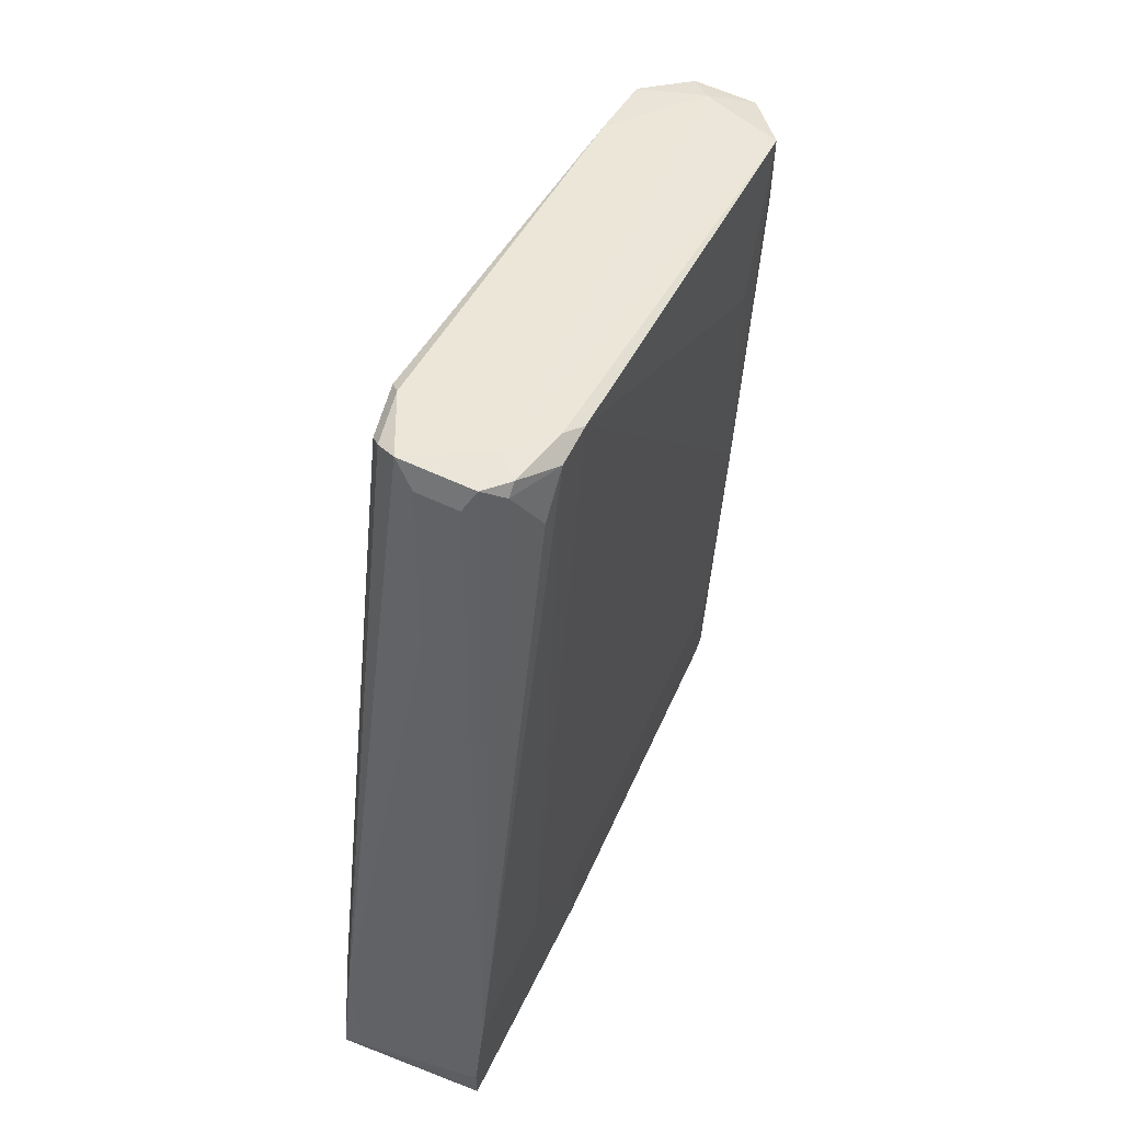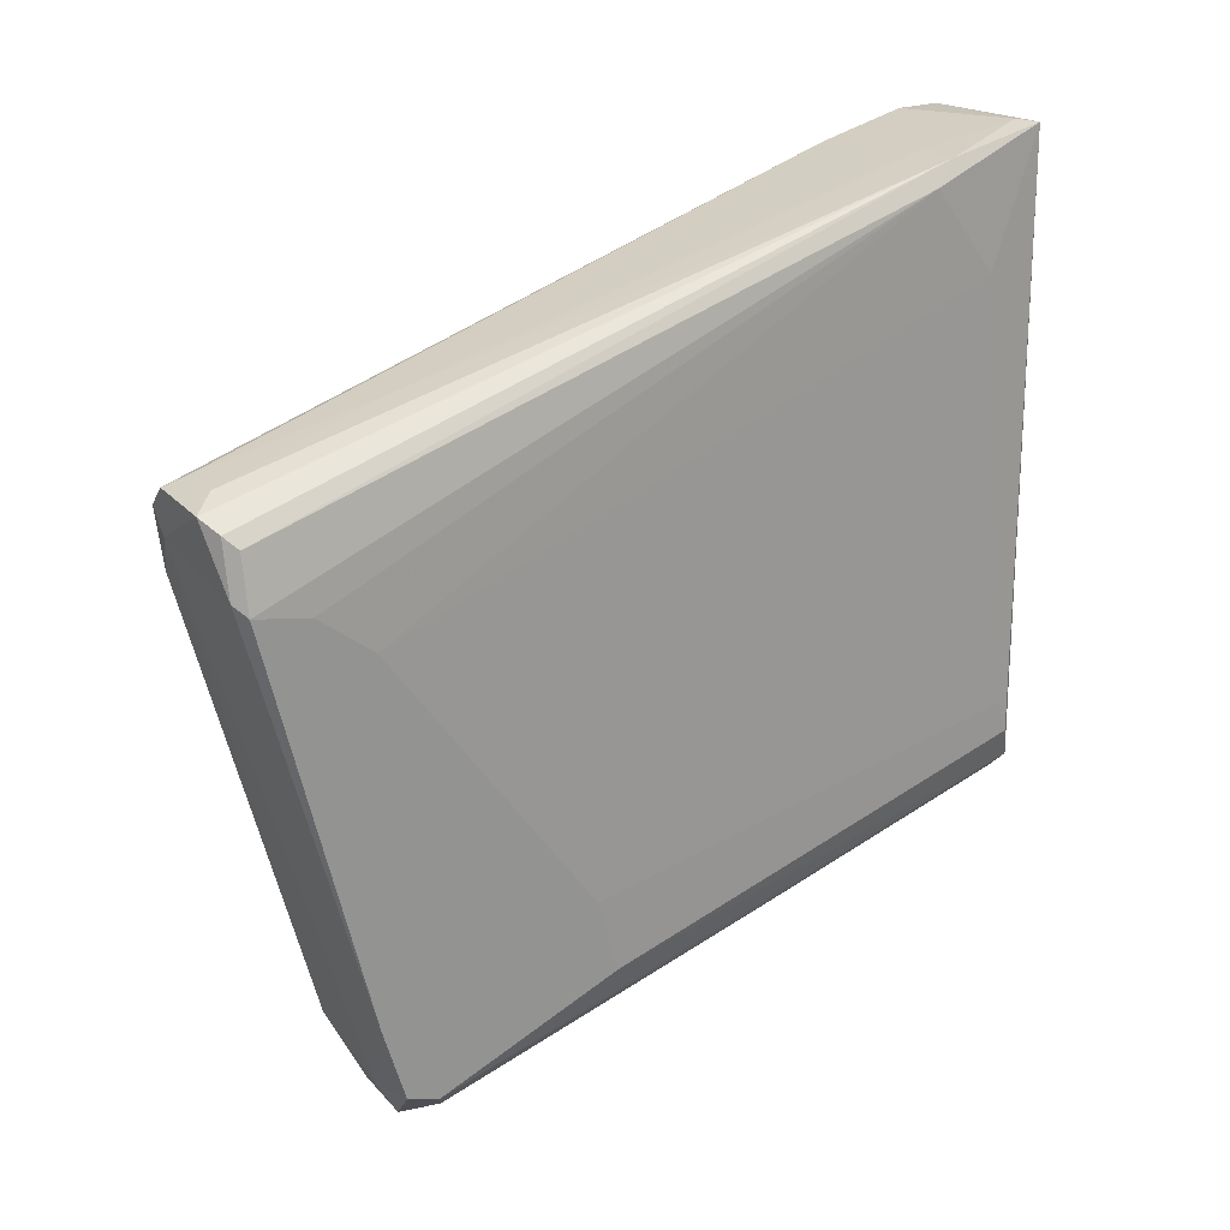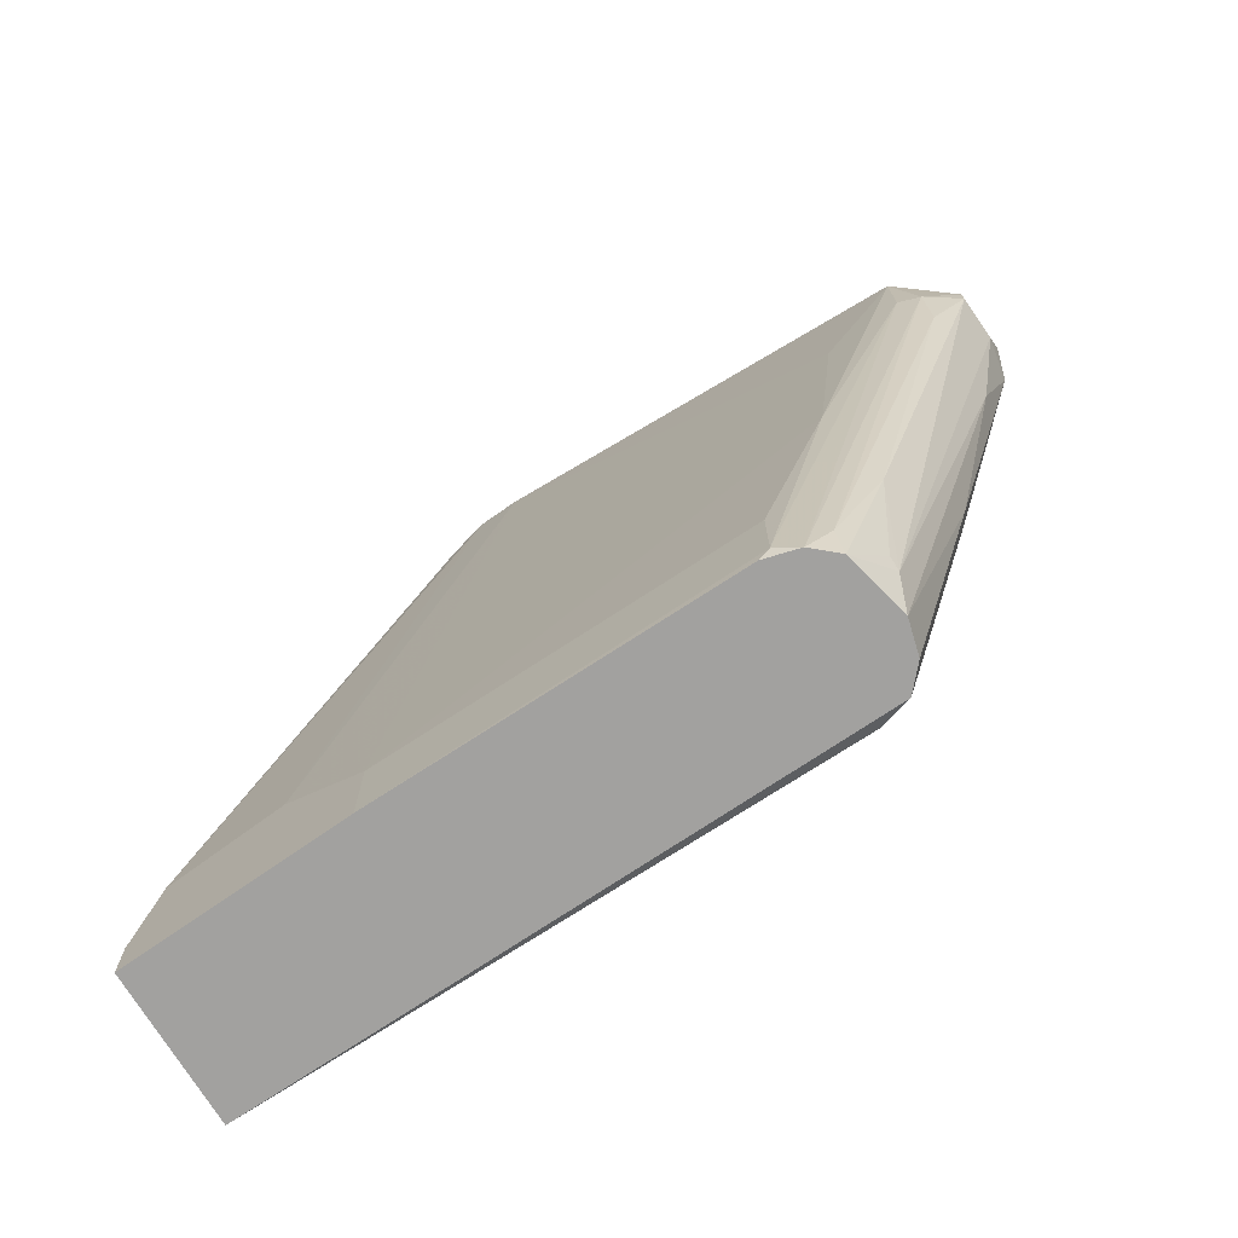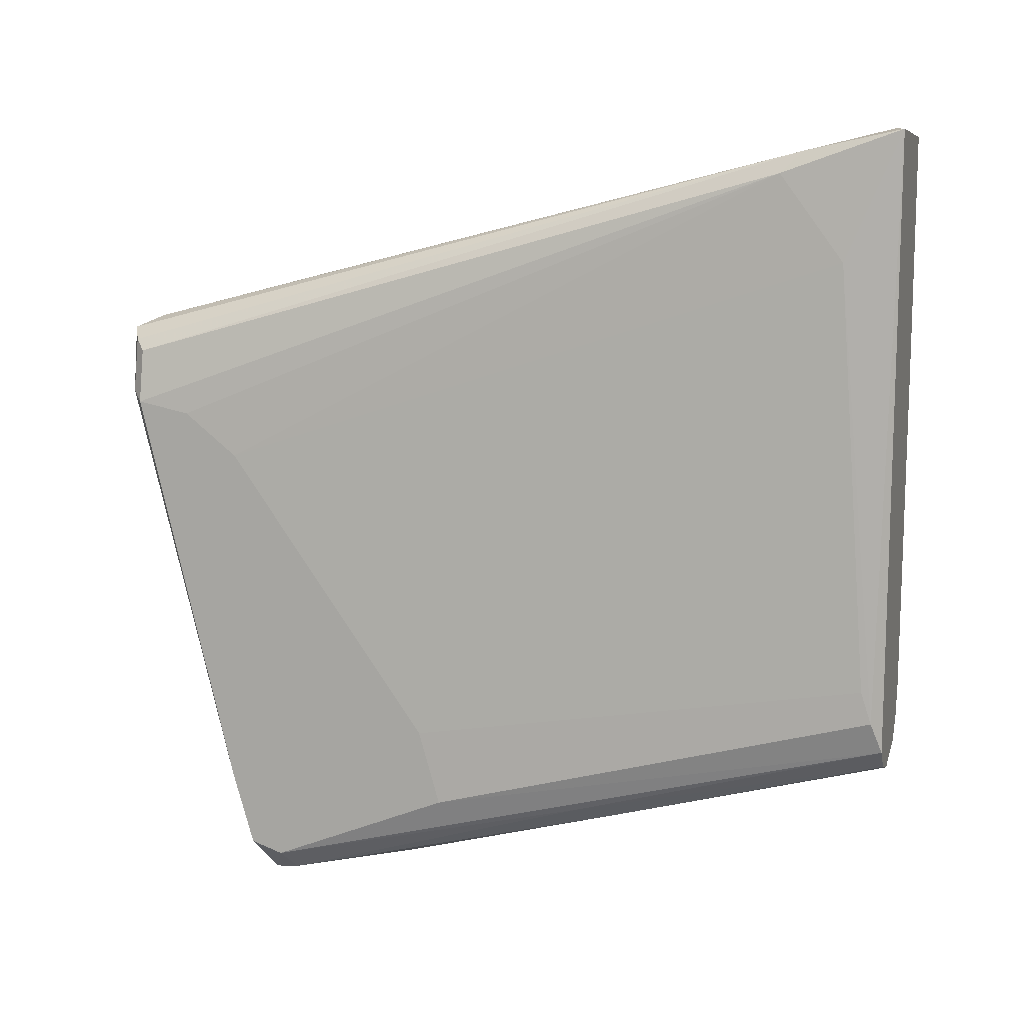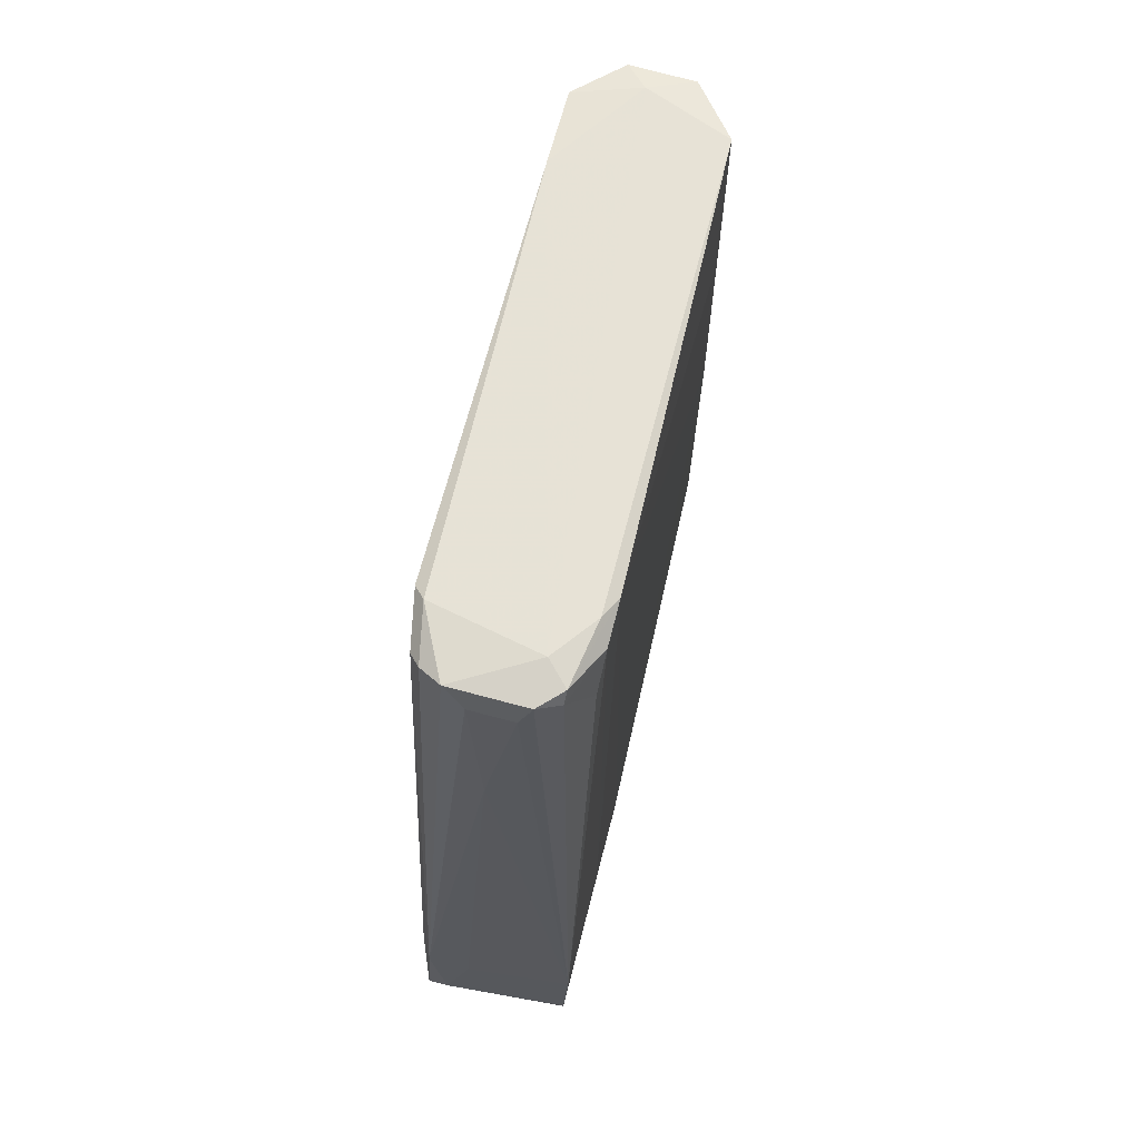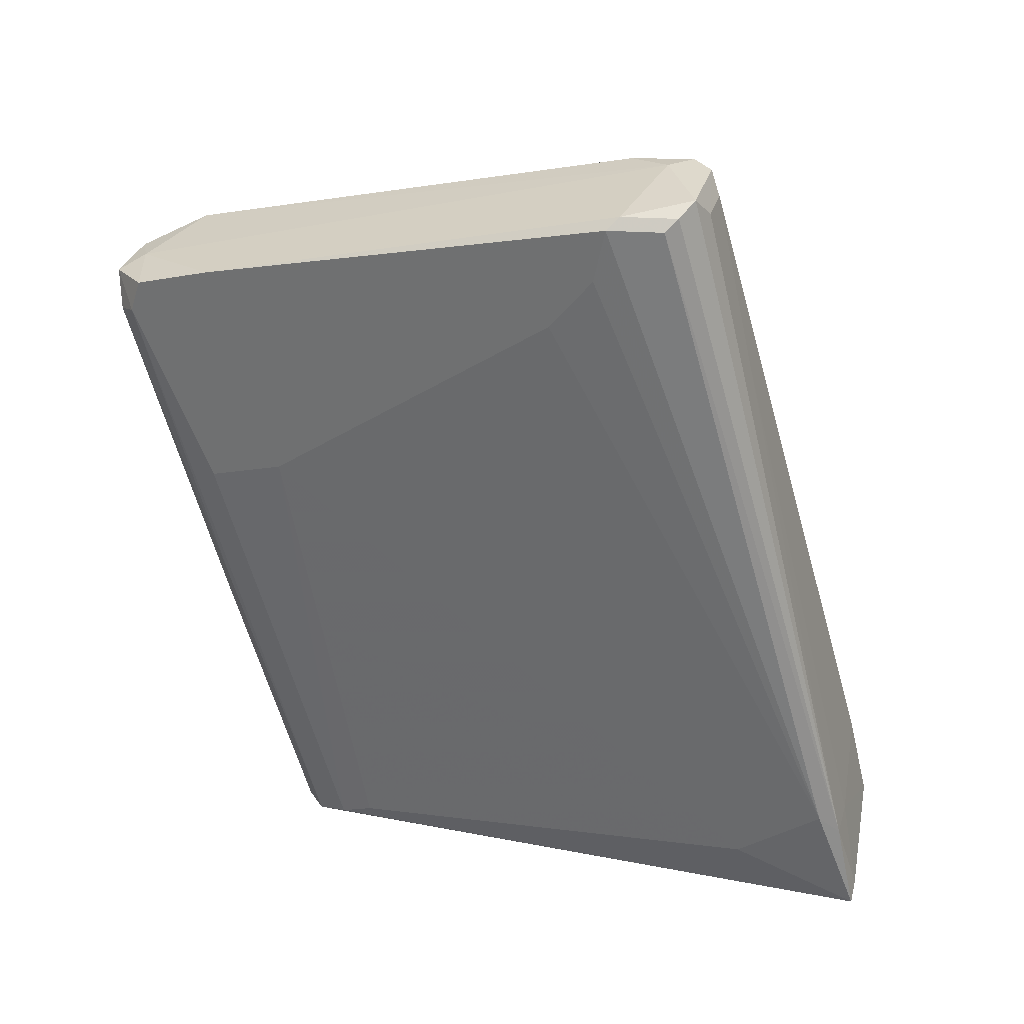
<metadata>
{"format":"obj","ext":"obj","renderer":"f3d","projection":"perspective","resolution":1024,"background":"white","views":[{"elev":58.8,"azim":-154.0,"up":"+Z"},{"elev":23.5,"azim":59.3,"up":"+Y"},{"elev":-72.2,"azim":-54.9,"up":"+Z"},{"elev":11.2,"azim":105.9,"up":"+Y"},{"elev":78.7,"azim":-165.3,"up":"+Z"},{"elev":32.1,"azim":106.1,"up":"+Z"}]}
</metadata>
<code>
v -0.002309 -0.03804 0.01262
v -0.002309 0.03993 -0.01764
v -0.002309 -0.04851 0.05451
v -0.002309 0.01665 0.0708
v -0.002309 0.03761 -0.007167
v -0.01278 0.01548 0.06964
v -0.01278 -0.03455 -0.001348
v -0.01278 -0.04502 0.04869
v -0.01278 0.01432 0.0708
v -0.01511 -0.02989 -0.01415
v -0.01511 0.009664 0.06847
v -0.01511 0.01316 0.06382
v -0.01511 -0.03455 0.04054
v -0.01511 0.005006 0.06847
v -0.004638 0.01782 0.06847
v -0.004638 -0.04618 0.05567
v -0.004638 -0.04852 0.05101
v -0.004638 0.03993 -0.01648
v -0.01162 -0.04502 0.04286
v -0.001146 0.02596 -0.01182
v -0.001146 0.03528 -0.004846
v -0.001146 -0.02756 -0.01764
v -0.01395 -0.02989 -0.01764
v -0.01395 0.007335 0.06964
v -0.01395 -0.04269 0.05683
v -0.01395 -0.04269 0.04752
v -0.003473 -0.02989 -0.01764
v -0.003473 -0.04501 0.03704
v -0.01046 0.01664 0.0708
v -0.01046 -0.03223 -0.01299
v -0.01046 0.01199 0.0708
v 1.7e-05 -0.02057 -0.01532
v 1.7e-05 0.01549 0.06964
v 1.7e-05 -0.04734 0.05101
v 1.7e-05 -0.02407 -0.01648
v 1.7e-05 -0.03687 0.01612
v -0.01744 -0.02523 -0.01648
v -0.01744 -0.02523 -0.008336
v -0.01744 -0.02407 -0.01764
v 0.001182 0.009673 0.06964
v 0.001182 0.01432 0.06847
v 0.002347 -0.04501 0.05218
v 0.002347 -0.04385 0.05567
v 0.002347 -0.02872 0.03472
v 0.002347 0.007344 0.06266
v 0.002347 0.002685 0.05683
v 0.002347 -0.03687 0.03239
v 0.002347 0.008504 0.06847
v 0.002347 -0.03571 0.058
v -0.0186 0.03644 -0.003669
v -0.0186 0.02363 -0.002517
v -0.0186 0.01432 -0.008336
v -0.0186 0.01432 -0.01764
v -0.0186 0.03877 -0.01299
v -0.0186 0.03877 -0.01764
v -0.006966 0.0376 -0.007167
v -0.006966 0.02247 0.05101
v -0.006966 -0.03105 -0.01764
v -0.009293 -0.04852 0.05451
v -0.009293 -0.04852 0.05218
v -0.009293 -0.03223 -0.01415
v -0.009293 0.01781 0.06847
v -0.01627 -0.02757 -0.01764
v -0.01627 -0.03223 0.01495
f 56 5 18
f 39 2 27
f 2 39 55
f 52 54 55
f 48 42 44
f 54 52 50
f 42 48 49
f 48 21 41
f 4 9 31
f 9 11 14
f 52 64 14
f 4 15 29
f 9 4 29
f 48 44 46
f 15 4 5
f 21 2 5
f 41 21 5
f 2 35 22
f 27 2 22
f 49 48 40
f 48 41 40
f 4 31 40
f 31 49 40
f 42 3 34
f 35 44 47
f 44 42 47
f 22 35 47
f 42 22 47
f 39 27 58
f 64 52 38
f 35 2 20
f 2 21 20
f 46 44 20
f 21 46 20
f 50 52 51
f 11 50 51
f 14 11 51
f 52 14 51
f 55 39 53
f 52 55 53
f 38 52 53
f 29 15 62
f 50 29 62
f 39 58 23
f 64 25 13
f 25 14 13
f 14 64 13
f 11 9 6
f 9 29 6
f 29 50 6
f 50 11 12
f 11 6 12
f 6 50 12
f 10 8 63
f 23 10 63
f 39 23 63
f 58 28 61
f 30 23 61
f 23 58 61
f 31 25 16
f 49 31 16
f 5 4 33
f 41 5 33
f 4 40 33
f 40 41 33
f 3 42 43
f 42 49 43
f 16 3 43
f 49 16 43
f 34 3 17
f 28 34 17
f 60 61 17
f 61 28 17
f 15 5 57
f 62 15 57
f 50 62 57
f 44 35 32
f 35 20 32
f 20 44 32
f 25 64 26
f 8 25 26
f 63 8 26
f 25 8 59
f 8 60 59
f 16 25 59
f 3 16 59
f 60 17 59
f 17 3 59
f 23 30 7
f 10 23 7
f 30 61 7
f 61 60 7
f 31 9 24
f 25 31 24
f 9 14 24
f 14 25 24
f 34 28 1
f 58 27 1
f 28 58 1
f 64 38 37
f 53 39 37
f 38 53 37
f 39 63 37
f 26 64 37
f 63 26 37
f 54 50 56
f 57 5 56
f 50 57 56
f 60 8 19
f 8 10 19
f 7 60 19
f 10 7 19
f 21 48 45
f 48 46 45
f 46 21 45
f 22 42 36
f 27 22 36
f 42 34 36
f 1 27 36
f 34 1 36
f 2 55 18
f 55 54 18
f 5 2 18
f 54 56 18

</code>
